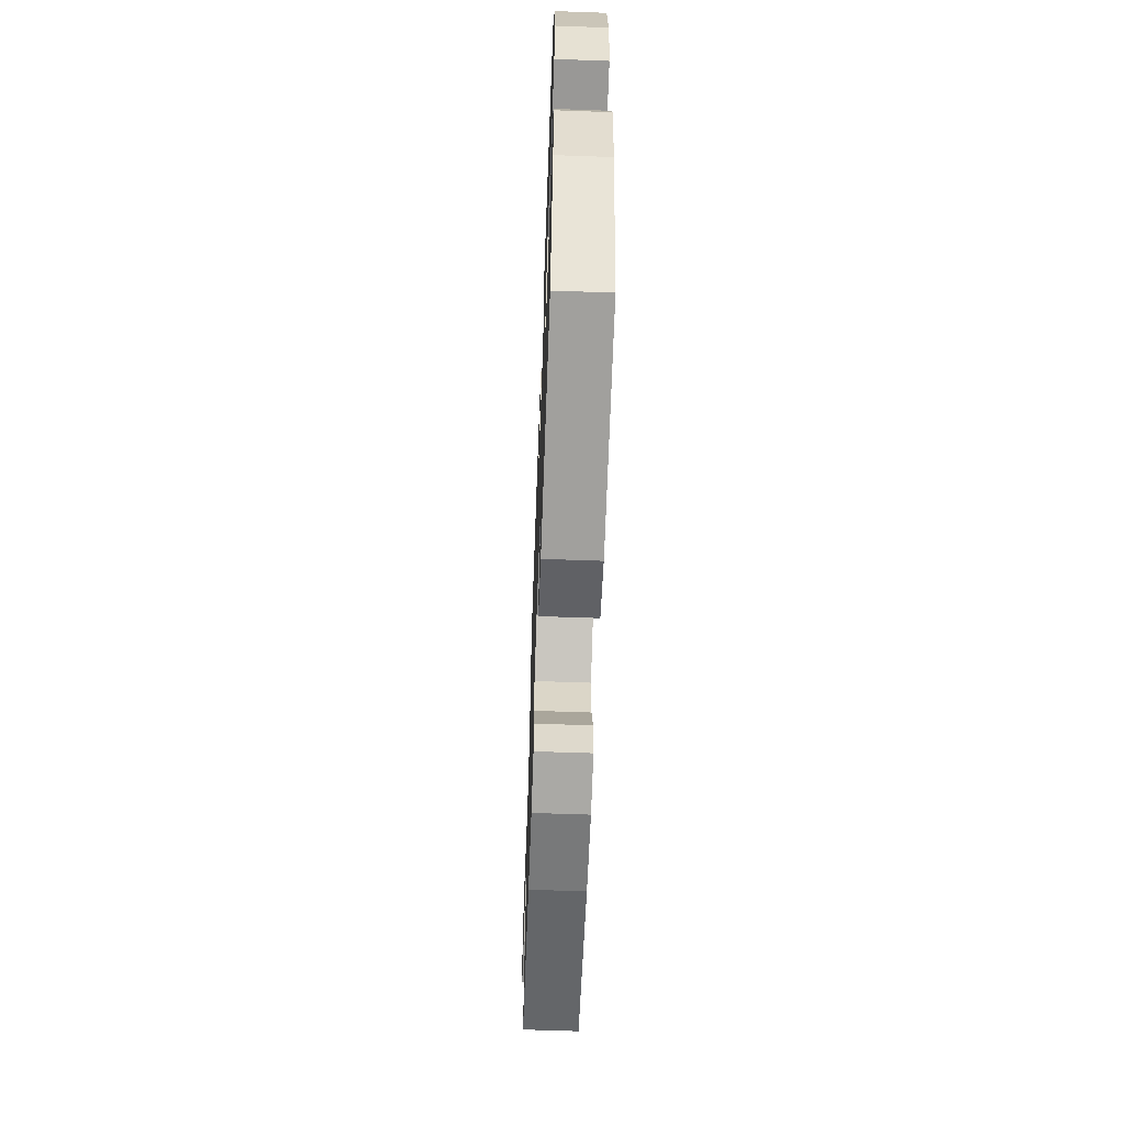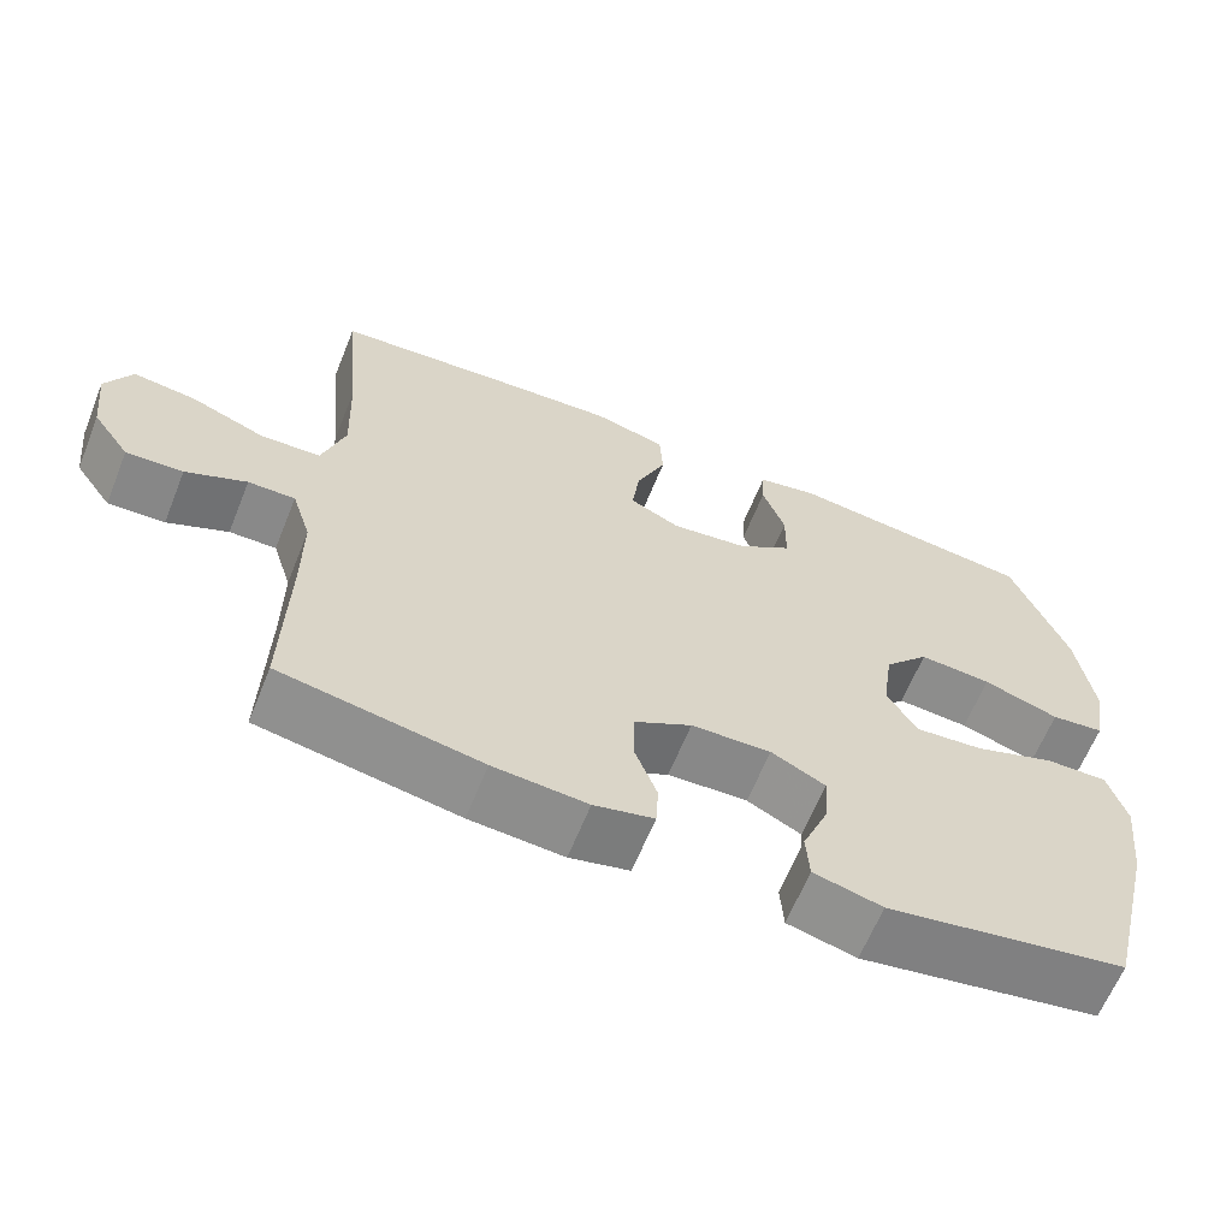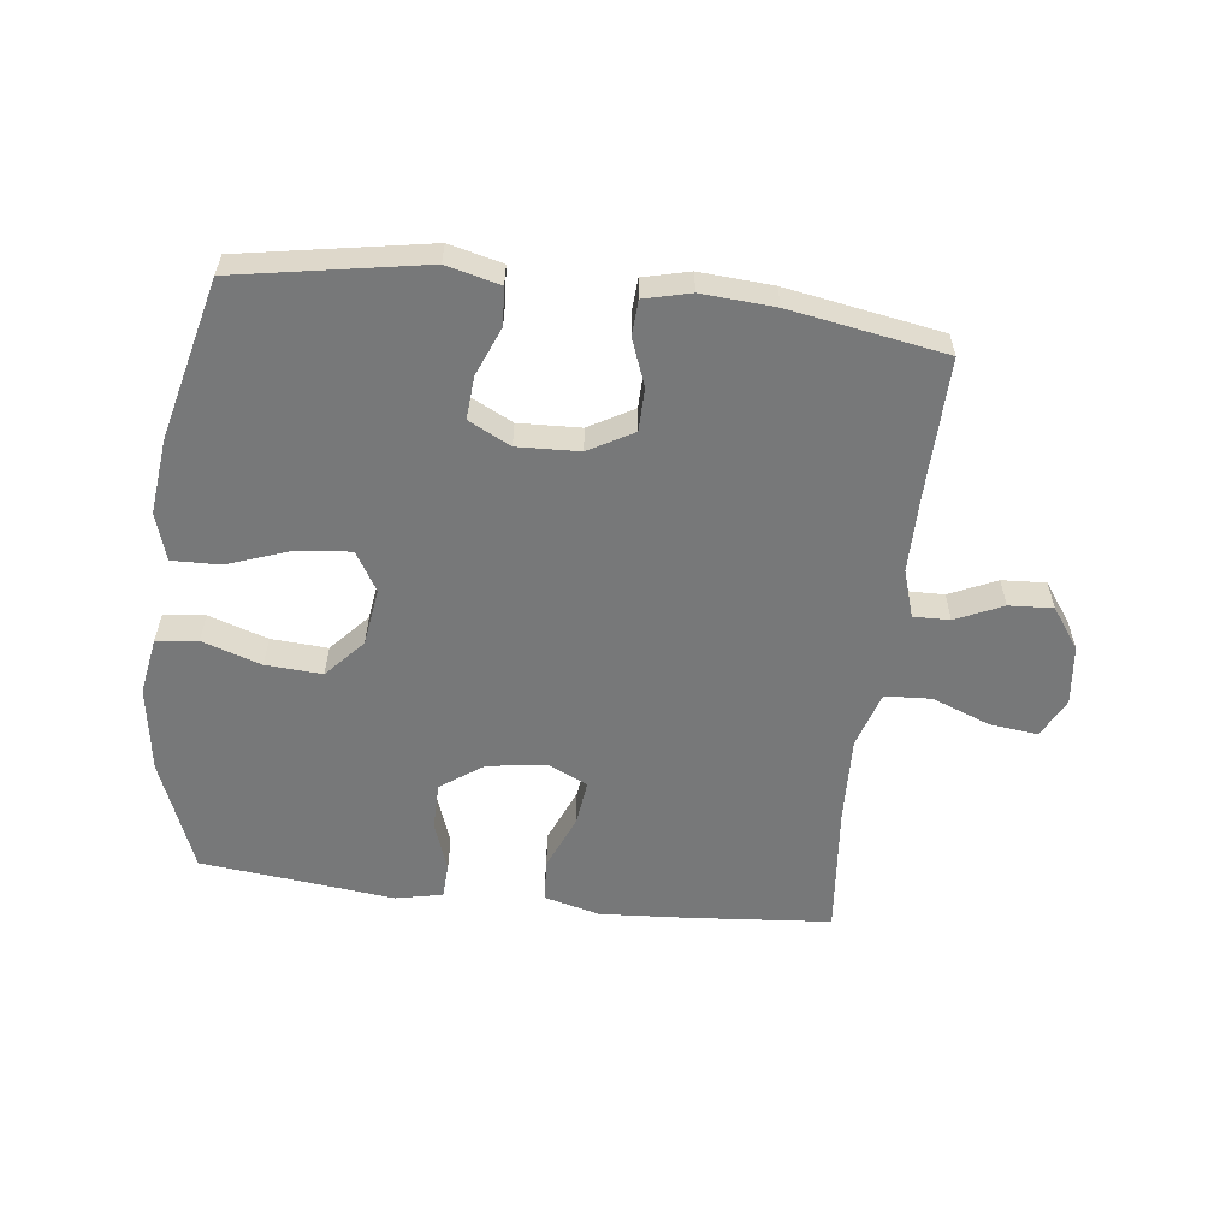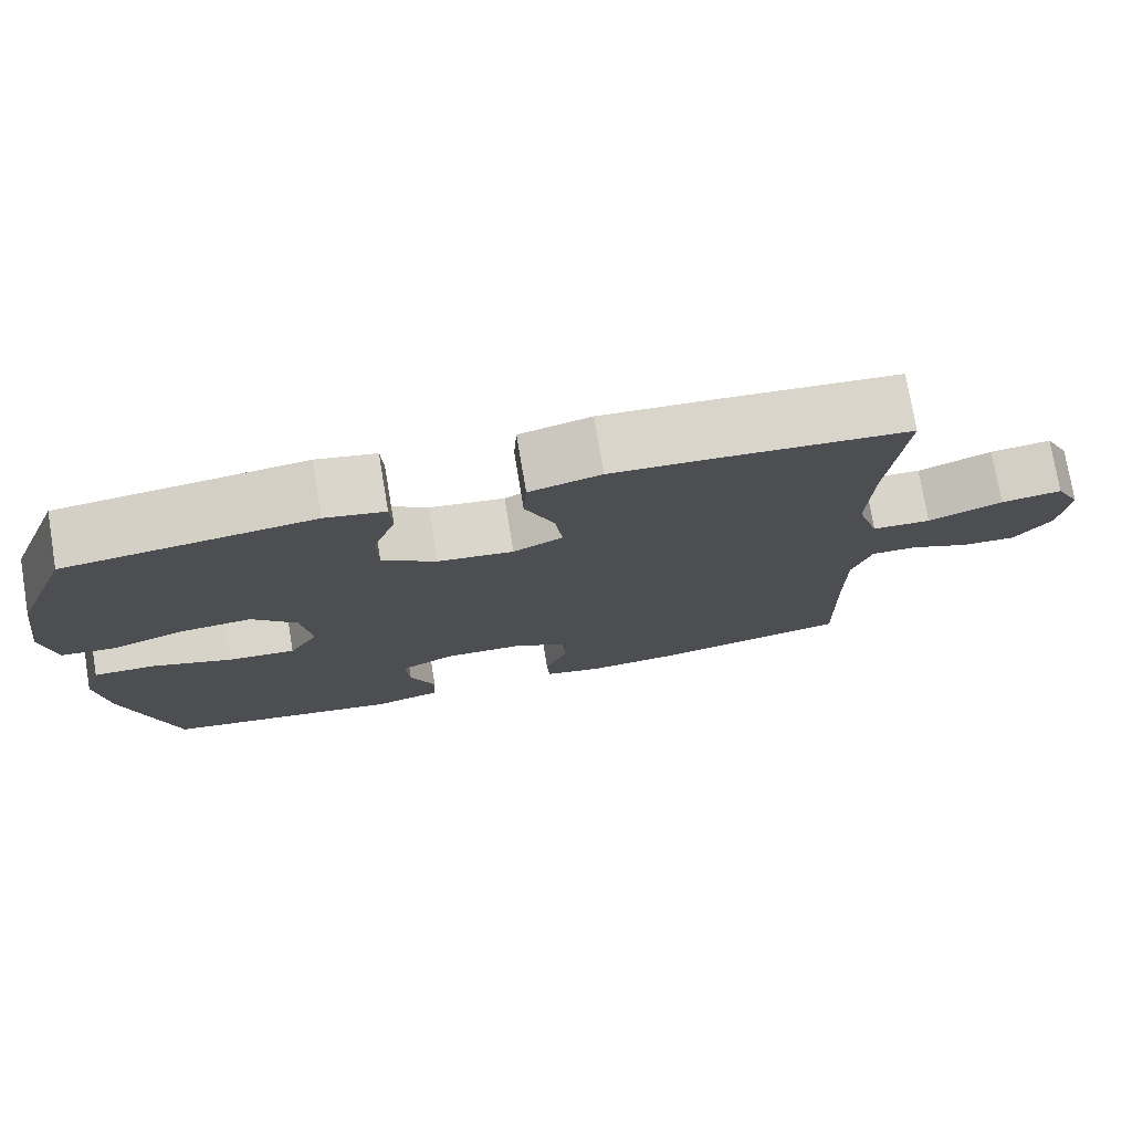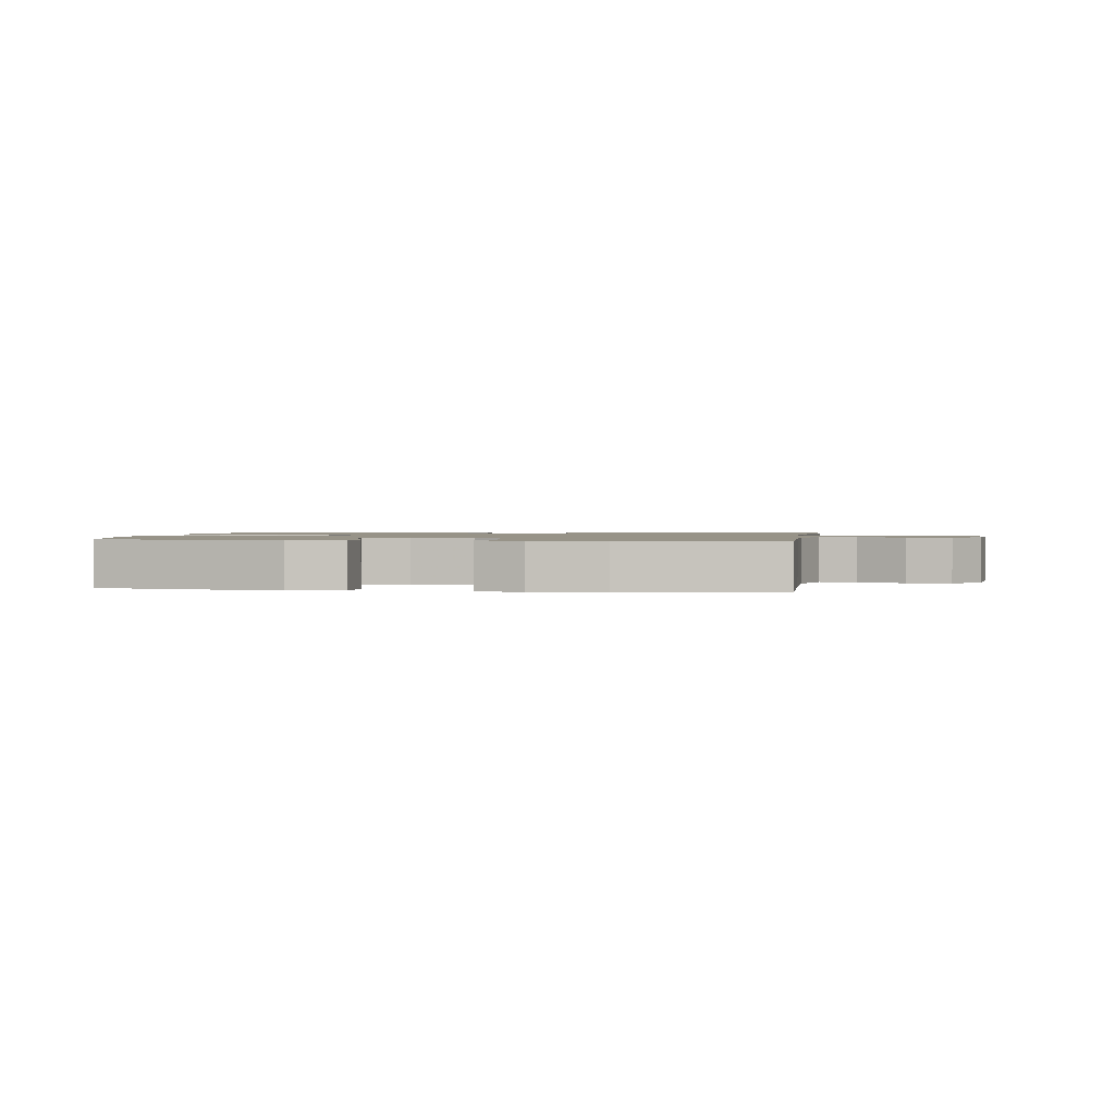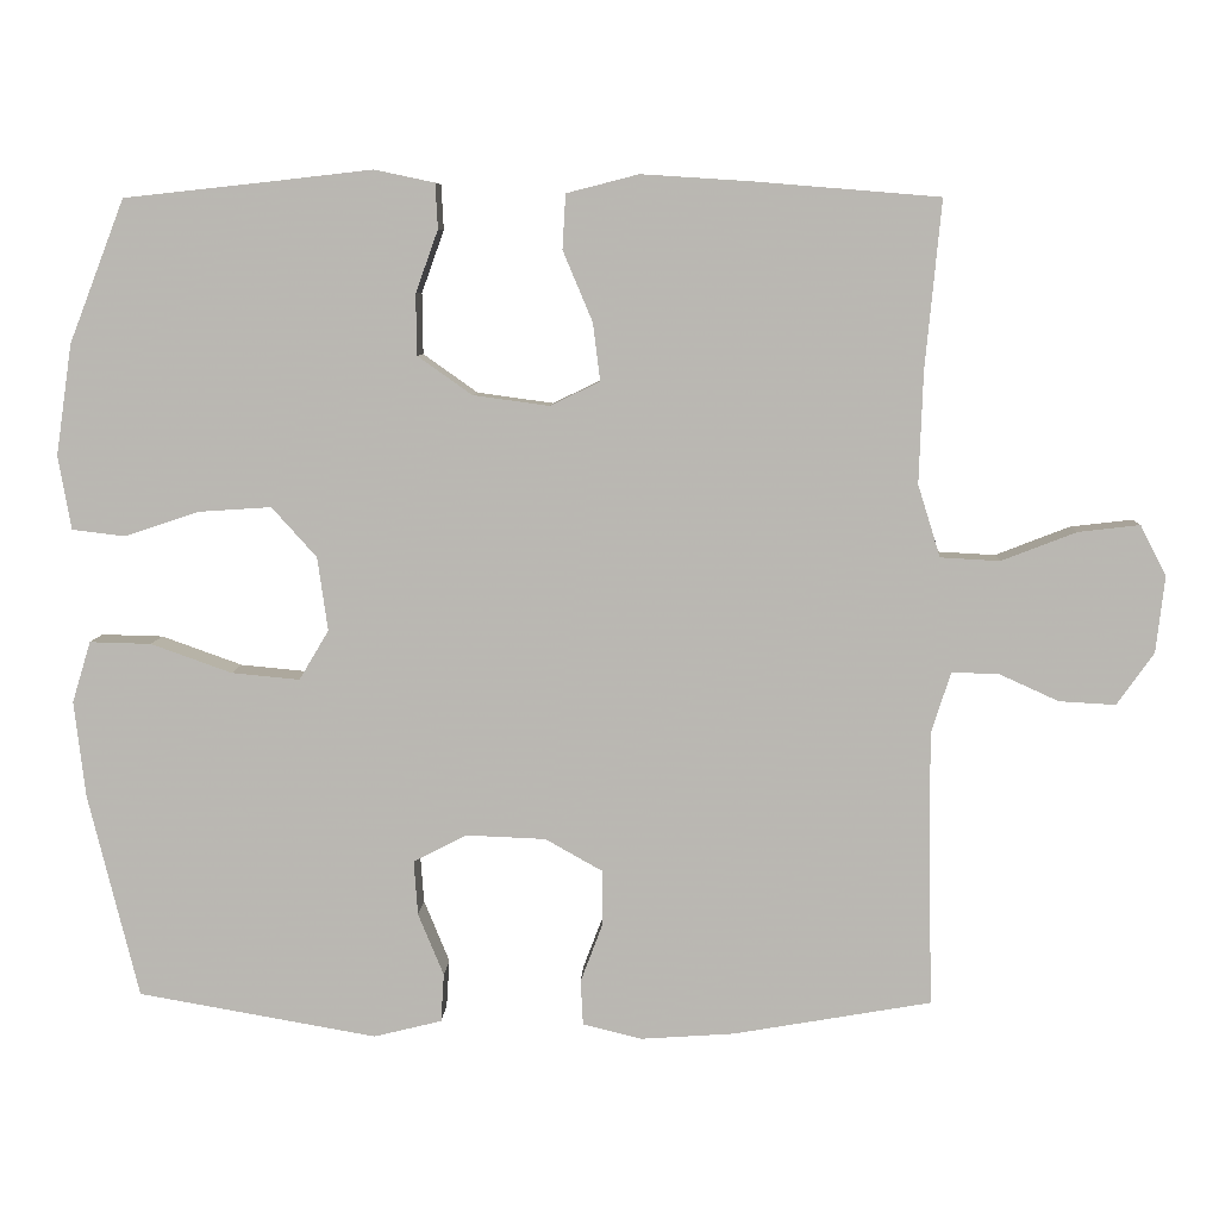
<metadata>
{"format":"obj","ext":"obj","renderer":"f3d","projection":"perspective","resolution":1024,"background":"white","views":[{"elev":-61.6,"azim":87.9,"up":"+Z"},{"elev":-63.5,"azim":-22.0,"up":"+Z"},{"elev":-57.4,"azim":173.2,"up":"+Y"},{"elev":75.8,"azim":170.5,"up":"+Z"},{"elev":1.3,"azim":-170.8,"up":"+Y"},{"elev":7.2,"azim":-177.6,"up":"+Z"}]}
</metadata>
<code>
v -0.5 0.07 0.5
v -0.271 0.07 0.519
v -0.133 0.07 0.528
v -0.043 0.07 0.505
v -0.039 0.07 0.437
v -0.076 0.07 0.349
v -0.085 0.07 0.277
v -0.023 0.07 0.247
v 0.072 0.07 0.26
v 0.14 0.07 0.308
v 0.141 0.07 0.384
v 0.113 0.07 0.462
v 0.116 0.07 0.518
v 0.191 0.07 0.534
v 0.306 0.07 0.521
v 0.5 0.07 0.5
v 0.569 0.07 0.322
v 0.589 0.07 0.184
v 0.573 0.07 0.092
v 0.507 0.07 0.084
v 0.413 0.07 0.115
v 0.323 0.07 0.121
v 0.267 0.07 0.059
v 0.254 0.07 -0.033
v 0.291 0.07 -0.095
v 0.376 0.07 -0.087
v 0.477 0.07 -0.051
v 0.554 0.07 -0.049
v 0.577 0.07 -0.125
v 0.563 0.07 -0.245
v 0.5 0.07 -0.5
v 0.202 0.07 -0.552
v 0.117 0.07 -0.531
v 0.113 0.07 -0.471
v 0.145 0.07 -0.393
v 0.15 0.07 -0.325
v 0.083 0.07 -0.291
v -0.016 0.07 -0.295
v -0.087 0.07 -0.335
v -0.088 0.07 -0.403
v -0.06 0.07 -0.477
v -0.063 0.07 -0.533
v -0.137 0.07 -0.551
v -0.253 0.07 -0.543
v -0.5 0.07 -0.5
v -0.495 0.07 -0.277
v -0.495 0.07 -0.157
v -0.519 0.07 -0.081
v -0.577 0.07 -0.082
v -0.652 0.07 -0.116
v -0.722 0.07 -0.12
v -0.768 0.07 -0.055
v -0.779 0.07 0.04
v -0.747 0.07 0.103
v -0.67 0.07 0.094
v -0.577 0.07 0.058
v -0.503 0.07 0.062
v -0.475 0.07 0.152
v -0.48 0.07 0.29
v -0.5 0 0.5
v -0.271 0 0.519
v -0.133 0 0.528
v -0.043 0 0.505
v -0.039 0 0.437
v -0.076 0 0.349
v -0.085 0 0.277
v -0.023 0 0.247
v 0.072 0 0.26
v 0.14 0 0.308
v 0.141 0 0.384
v 0.113 0 0.462
v 0.116 0 0.518
v 0.191 0 0.534
v 0.306 0 0.521
v 0.5 0 0.5
v 0.569 0 0.322
v 0.589 0 0.184
v 0.573 0 0.092
v 0.507 0 0.084
v 0.413 0 0.115
v 0.323 0 0.121
v 0.267 0 0.059
v 0.254 0 -0.033
v 0.291 0 -0.095
v 0.376 0 -0.087
v 0.477 0 -0.051
v 0.554 0 -0.049
v 0.577 0 -0.125
v 0.563 0 -0.245
v 0.5 0 -0.5
v 0.202 0 -0.552
v 0.117 0 -0.531
v 0.113 0 -0.471
v 0.145 0 -0.393
v 0.15 0 -0.325
v 0.083 0 -0.291
v -0.016 0 -0.295
v -0.087 0 -0.335
v -0.088 0 -0.403
v -0.06 0 -0.477
v -0.063 0 -0.533
v -0.137 0 -0.551
v -0.253 0 -0.543
v -0.5 0 -0.5
v -0.495 0 -0.277
v -0.495 0 -0.157
v -0.519 0 -0.081
v -0.577 0 -0.082
v -0.652 0 -0.116
v -0.722 0 -0.12
v -0.768 0 -0.055
v -0.779 0 0.04
v -0.747 0 0.103
v -0.67 0 0.094
v -0.577 0 0.058
v -0.503 0 0.062
v -0.475 0 0.152
v -0.48 0 0.29
f 53 54 55 56
f 53 56 57
f 52 53 57
f 49 50 51 52
f 48 49 52 57
f 47 48 57 58
f 43 44 45 46
f 43 46 47 58
f 40 41 42 43
f 39 40 43 58
f 32 33 34 35
f 32 35 36
f 31 32 36
f 30 31 36 37
f 26 27 28 29
f 25 26 29 30
f 18 19 20 21
f 18 21 22
f 15 16 17 18
f 15 18 22
f 14 15 22 23
f 11 12 13 14
f 10 11 14 23
f 3 4 5 6
f 3 6 7
f 59 1 2 3
f 59 3 7
f 38 39 58 59
f 38 59 7 8
f 25 30 37 38
f 24 25 38 8
f 9 10 23 24
f 8 9 24
f 115 114 113 112
f 116 115 112
f 116 112 111
f 111 110 109 108
f 116 111 108 107
f 117 116 107 106
f 105 104 103 102
f 117 106 105 102
f 102 101 100 99
f 117 102 99 98
f 94 93 92 91
f 95 94 91
f 95 91 90
f 96 95 90 89
f 88 87 86 85
f 89 88 85 84
f 80 79 78 77
f 81 80 77
f 77 76 75 74
f 81 77 74
f 82 81 74 73
f 73 72 71 70
f 82 73 70 69
f 65 64 63 62
f 66 65 62
f 62 61 60 118
f 66 62 118
f 118 117 98 97
f 67 66 118 97
f 97 96 89 84
f 67 97 84 83
f 83 82 69 68
f 83 68 67
f 1 60 61 2
f 2 61 62 3
f 3 62 63 4
f 4 63 64 5
f 5 64 65 6
f 6 65 66 7
f 7 66 67 8
f 8 67 68 9
f 9 68 69 10
f 10 69 70 11
f 11 70 71 12
f 12 71 72 13
f 13 72 73 14
f 14 73 74 15
f 15 74 75 16
f 16 75 76 17
f 17 76 77 18
f 18 77 78 19
f 19 78 79 20
f 20 79 80 21
f 21 80 81 22
f 22 81 82 23
f 23 82 83 24
f 24 83 84 25
f 25 84 85 26
f 26 85 86 27
f 27 86 87 28
f 28 87 88 29
f 29 88 89 30
f 30 89 90 31
f 31 90 91 32
f 32 91 92 33
f 33 92 93 34
f 34 93 94 35
f 35 94 95 36
f 36 95 96 37
f 37 96 97 38
f 38 97 98 39
f 39 98 99 40
f 40 99 100 41
f 41 100 101 42
f 42 101 102 43
f 43 102 103 44
f 44 103 104 45
f 45 104 105 46
f 46 105 106 47
f 47 106 107 48
f 48 107 108 49
f 49 108 109 50
f 50 109 110 51
f 51 110 111 52
f 52 111 112 53
f 53 112 113 54
f 54 113 114 55
f 55 114 115 56
f 56 115 116 57
f 57 116 117 58
f 58 117 118 59
f 59 118 60 1

</code>
